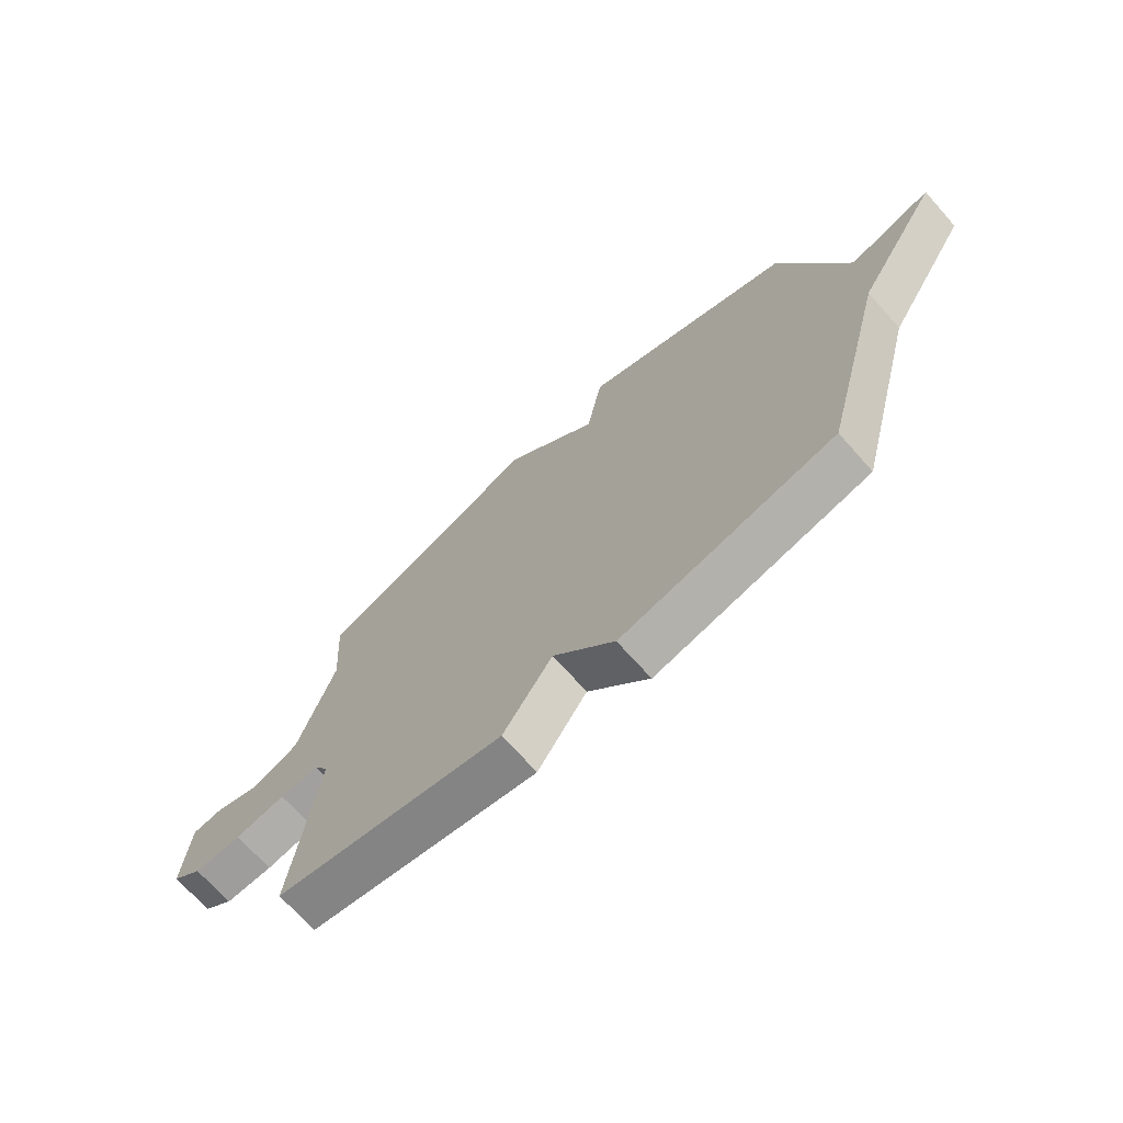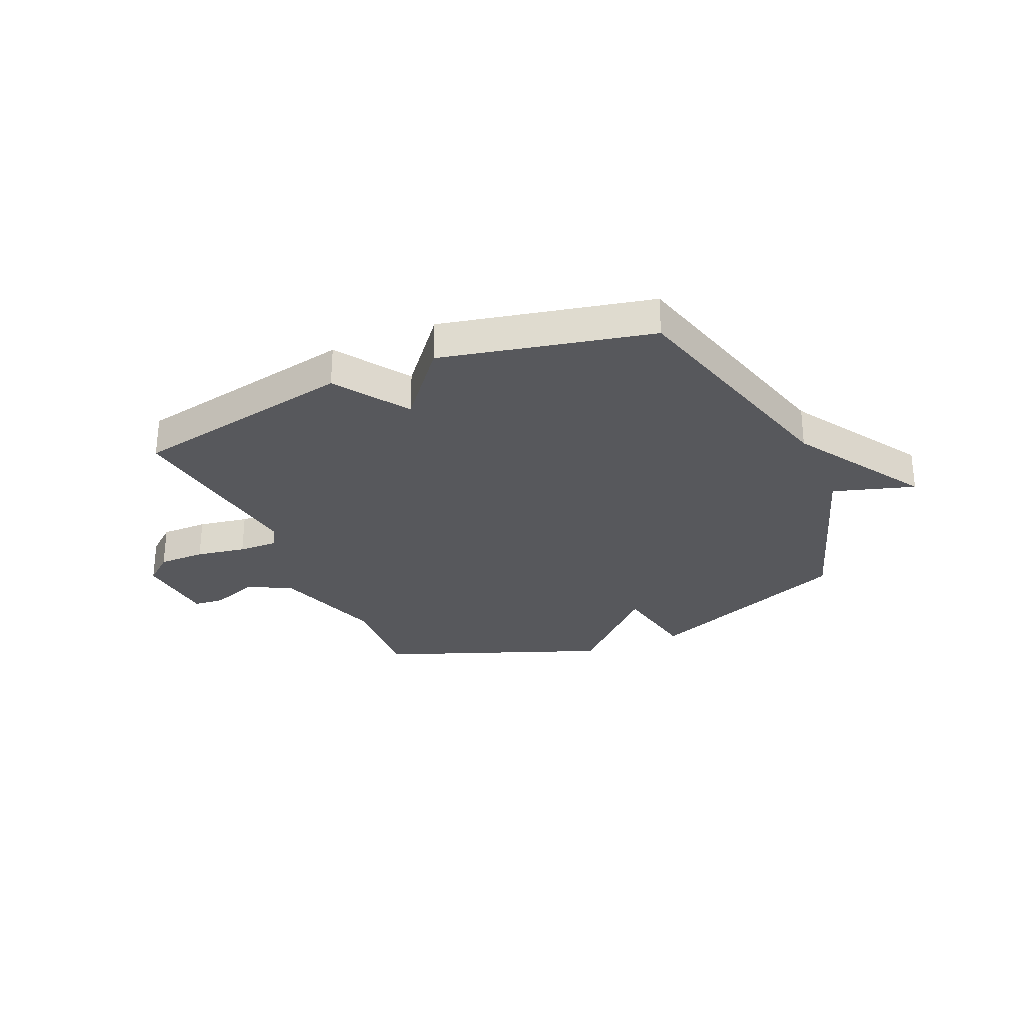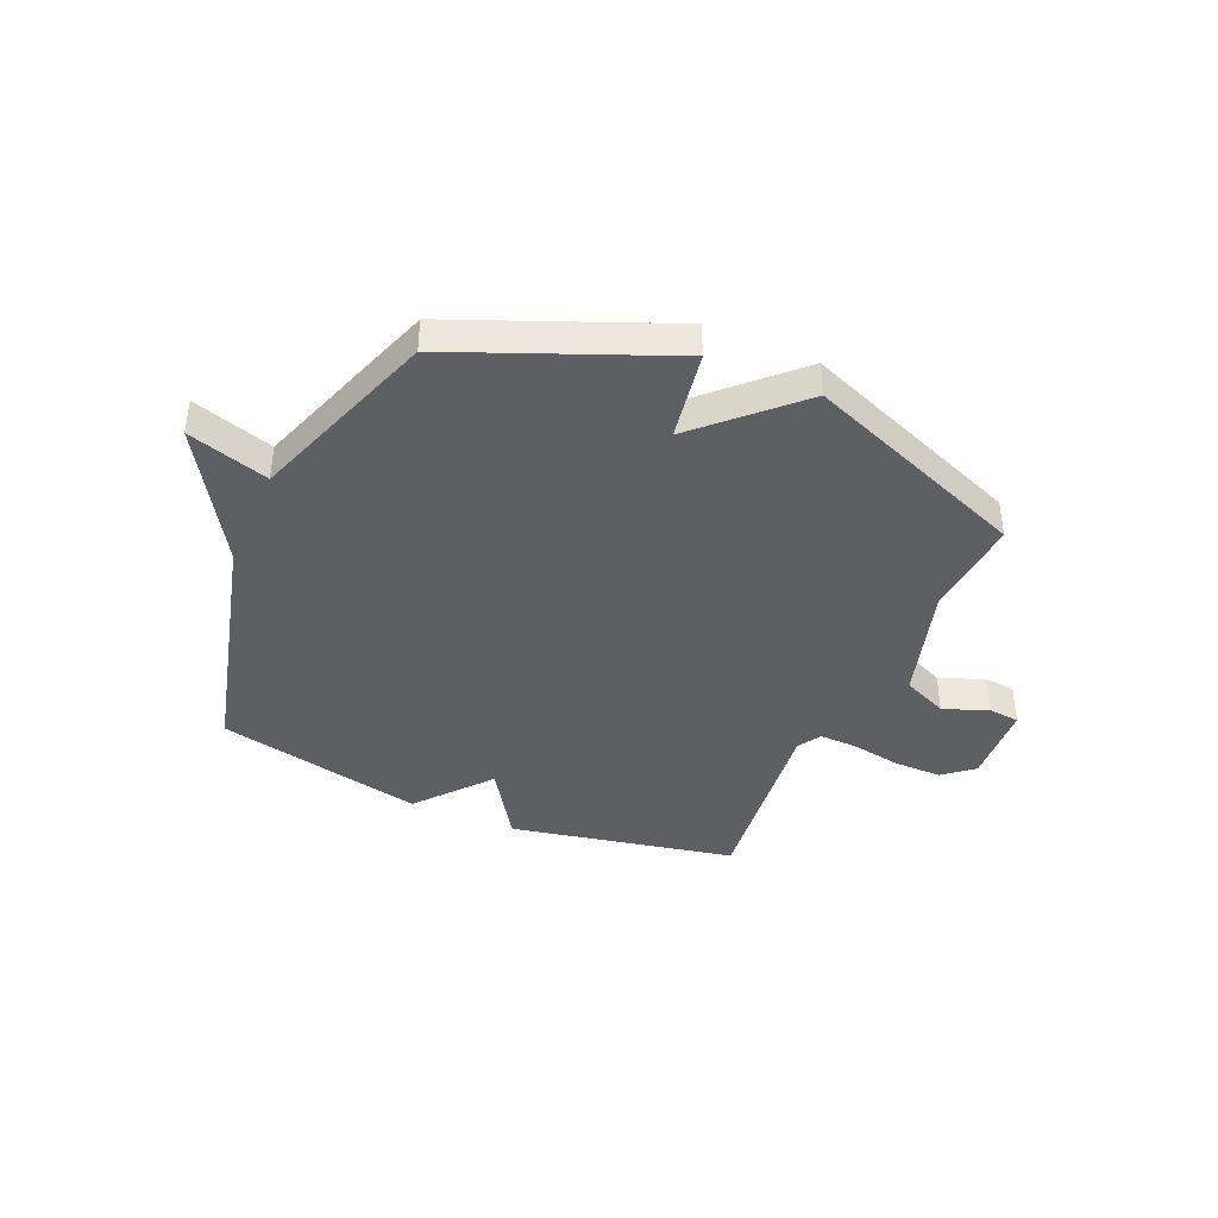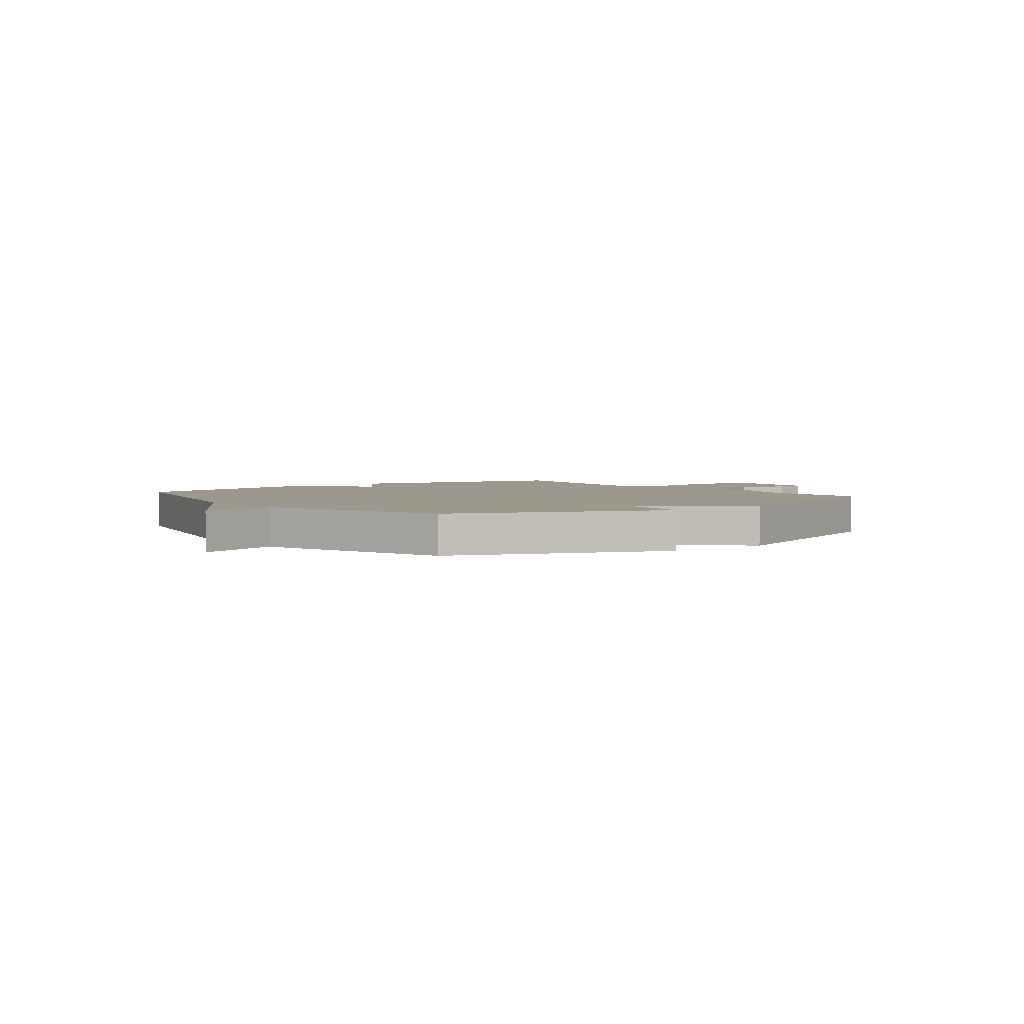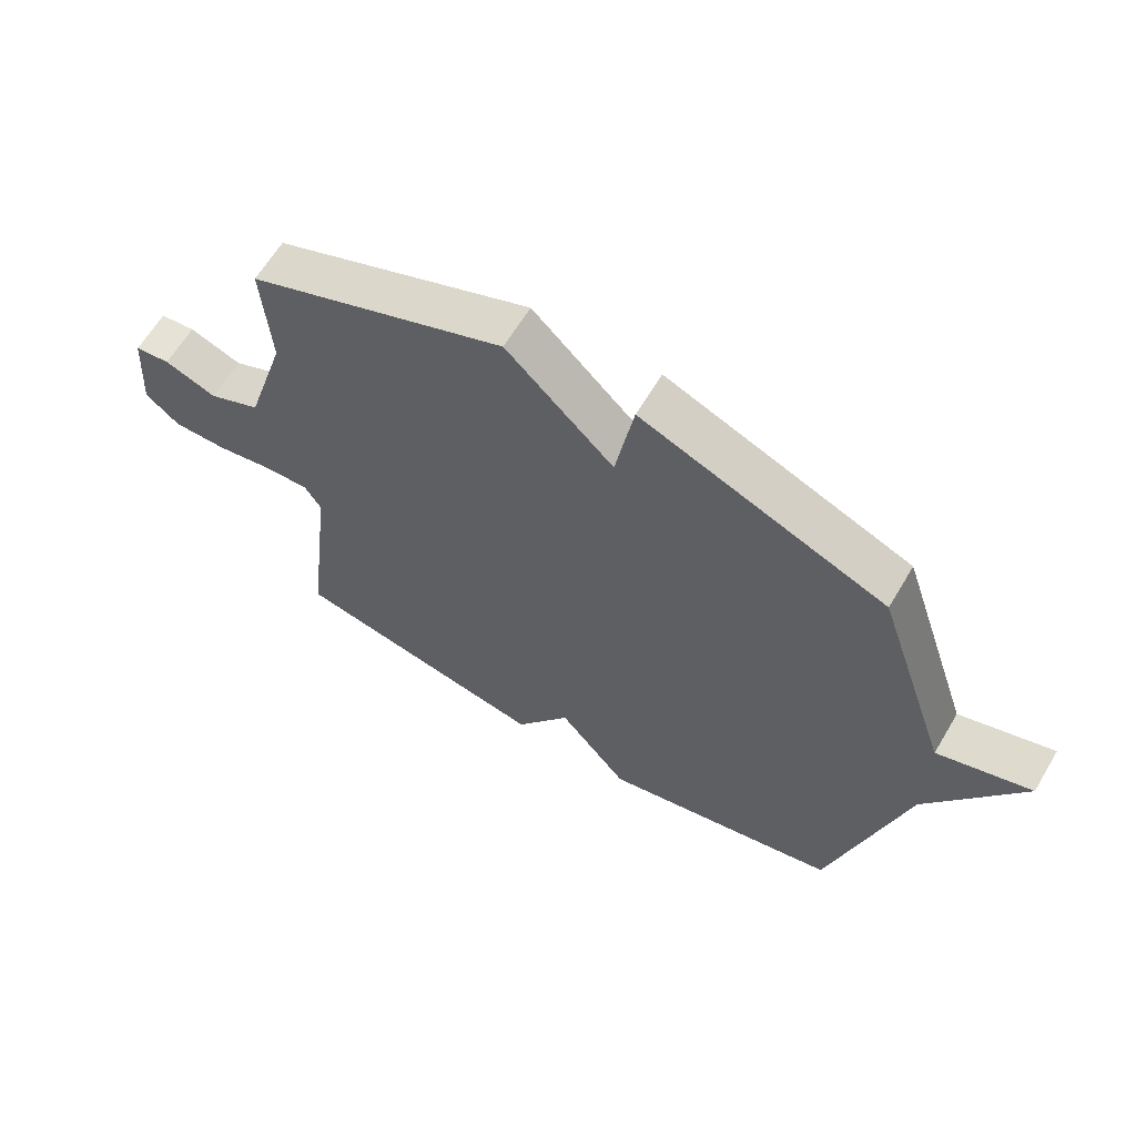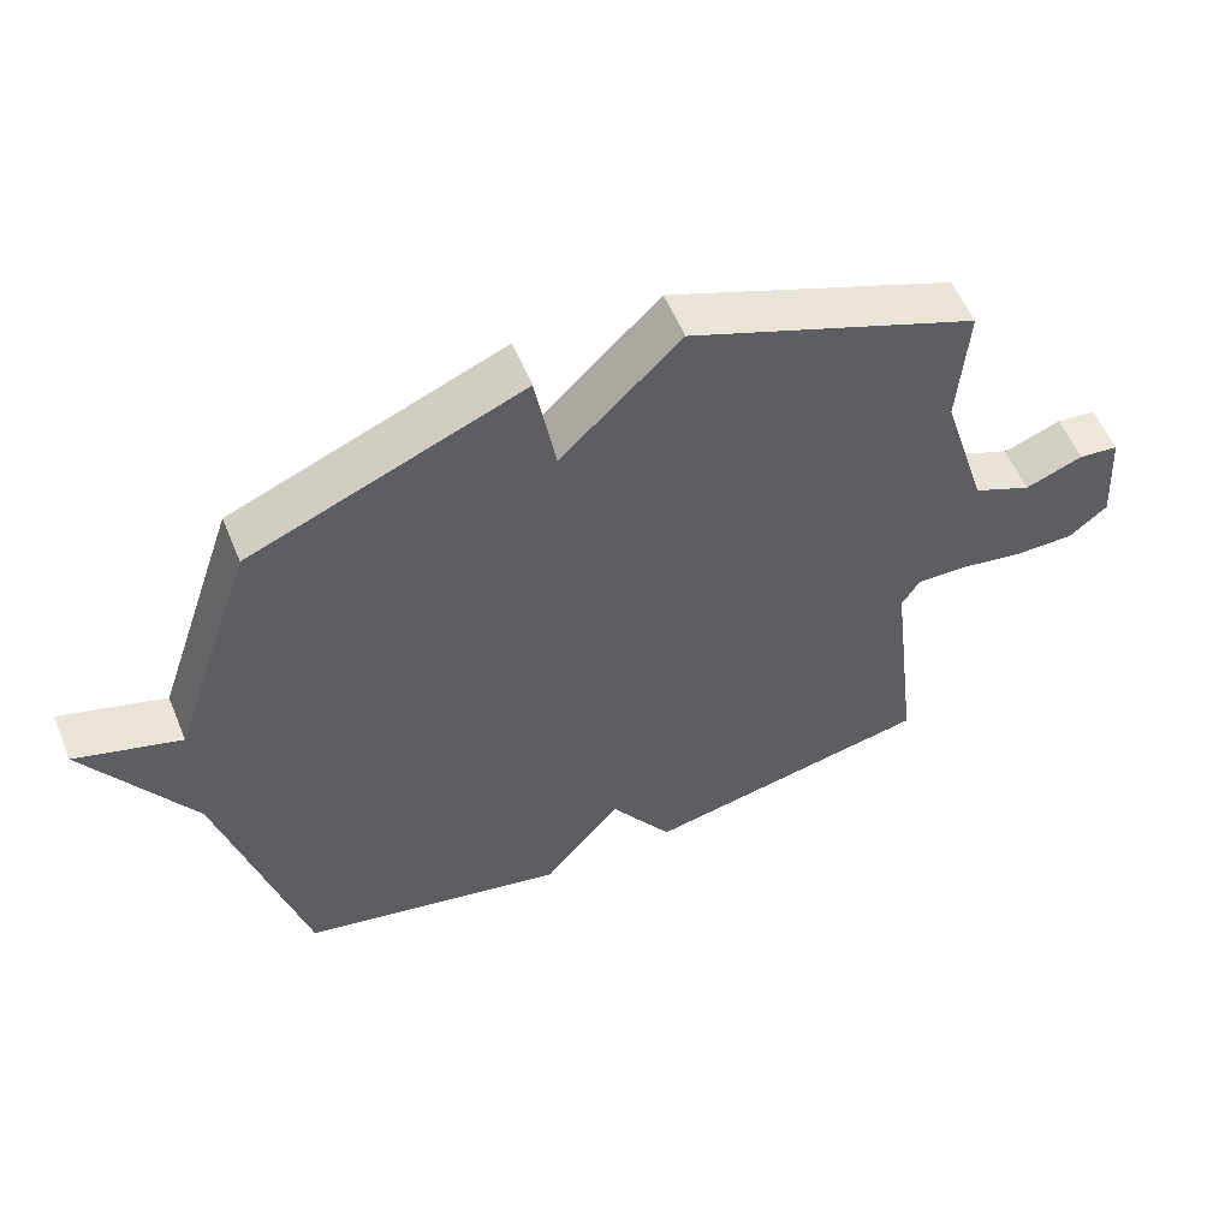
<metadata>
{"format":"obj","ext":"obj","renderer":"f3d","projection":"perspective","resolution":1024,"background":"white","views":[{"elev":-70.6,"azim":-138.3,"up":"+Z"},{"elev":-28.4,"azim":-156.3,"up":"+Y"},{"elev":-40.2,"azim":-23.7,"up":"+Y"},{"elev":3.2,"azim":-37.5,"up":"+Y"},{"elev":63.2,"azim":-149.2,"up":"+Z"},{"elev":56.6,"azim":-22.3,"up":"+Z"}]}
</metadata>
<code>
v -0.5 0.07 -0.5
v -0.618 0.07 -0.049
v -0.768 0.07 0.197
v -0.618 0.07 0.151
v -0.5 0.07 0.5
v -0.112 0.07 0.66
v -0.083 0.07 0.493
v 0.088 0.07 0.66
v 0.5 0.07 0.5
v 0.487 0.07 0.313
v 0.553 0.07 0.098
v 0.637 0.07 0.061
v 0.72 0.07 0.093
v 0.777 0.07 0.087
v 0.788 0.07 -0.066
v 0.733 0.07 -0.112
v 0.646 0.07 -0.112
v 0.554 0.07 -0.096
v 0.482 0.07 -0.094
v 0.456 0.07 -0.137
v 0.5 0.07 -0.5
v 0.084 0.07 -0.584
v -0.005 0.07 -0.449
v -0.116 0.07 -0.584
v -0.5 0 -0.5
v -0.618 0 -0.049
v -0.768 0 0.197
v -0.618 0 0.151
v -0.5 0 0.5
v -0.112 0 0.66
v -0.083 0 0.493
v 0.088 0 0.66
v 0.5 0 0.5
v 0.487 0 0.313
v 0.553 0 0.098
v 0.637 0 0.061
v 0.72 0 0.093
v 0.777 0 0.087
v 0.788 0 -0.066
v 0.733 0 -0.112
v 0.646 0 -0.112
v 0.554 0 -0.096
v 0.482 0 -0.094
v 0.456 0 -0.137
v 0.5 0 -0.5
v 0.084 0 -0.584
v -0.005 0 -0.449
v -0.116 0 -0.584
f 23 24 1 2
f 20 21 22 23
f 19 20 23 2
f 18 19 2
f 16 17 18
f 15 16 18
f 14 15 18
f 13 14 18
f 12 13 18
f 11 12 18 2
f 10 11 2
f 9 10 2
f 8 9 2
f 7 8 2
f 6 7 2
f 5 6 2
f 4 5 2
f 2 3 4
f 26 25 48 47
f 47 46 45 44
f 26 47 44 43
f 26 43 42
f 42 41 40
f 42 40 39
f 42 39 38
f 42 38 37
f 42 37 36
f 26 42 36 35
f 26 35 34
f 26 34 33
f 26 33 32
f 26 32 31
f 26 31 30
f 26 30 29
f 26 29 28
f 28 27 26
f 1 25 26 2
f 2 26 27 3
f 3 27 28 4
f 4 28 29 5
f 5 29 30 6
f 6 30 31 7
f 7 31 32 8
f 8 32 33 9
f 9 33 34 10
f 10 34 35 11
f 11 35 36 12
f 12 36 37 13
f 13 37 38 14
f 14 38 39 15
f 15 39 40 16
f 16 40 41 17
f 17 41 42 18
f 18 42 43 19
f 19 43 44 20
f 20 44 45 21
f 21 45 46 22
f 22 46 47 23
f 23 47 48 24
f 24 48 25 1

</code>
